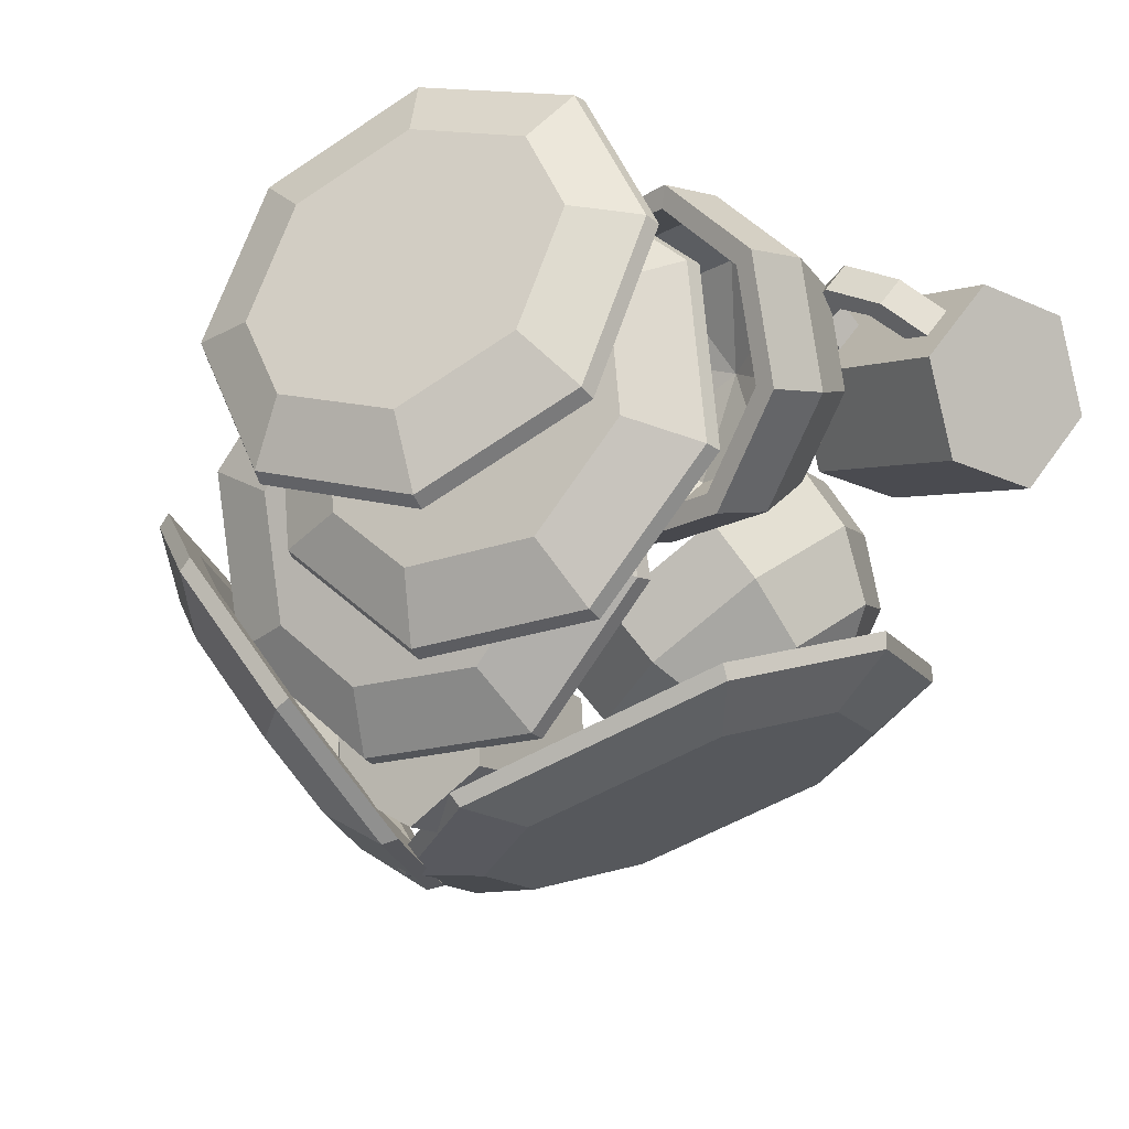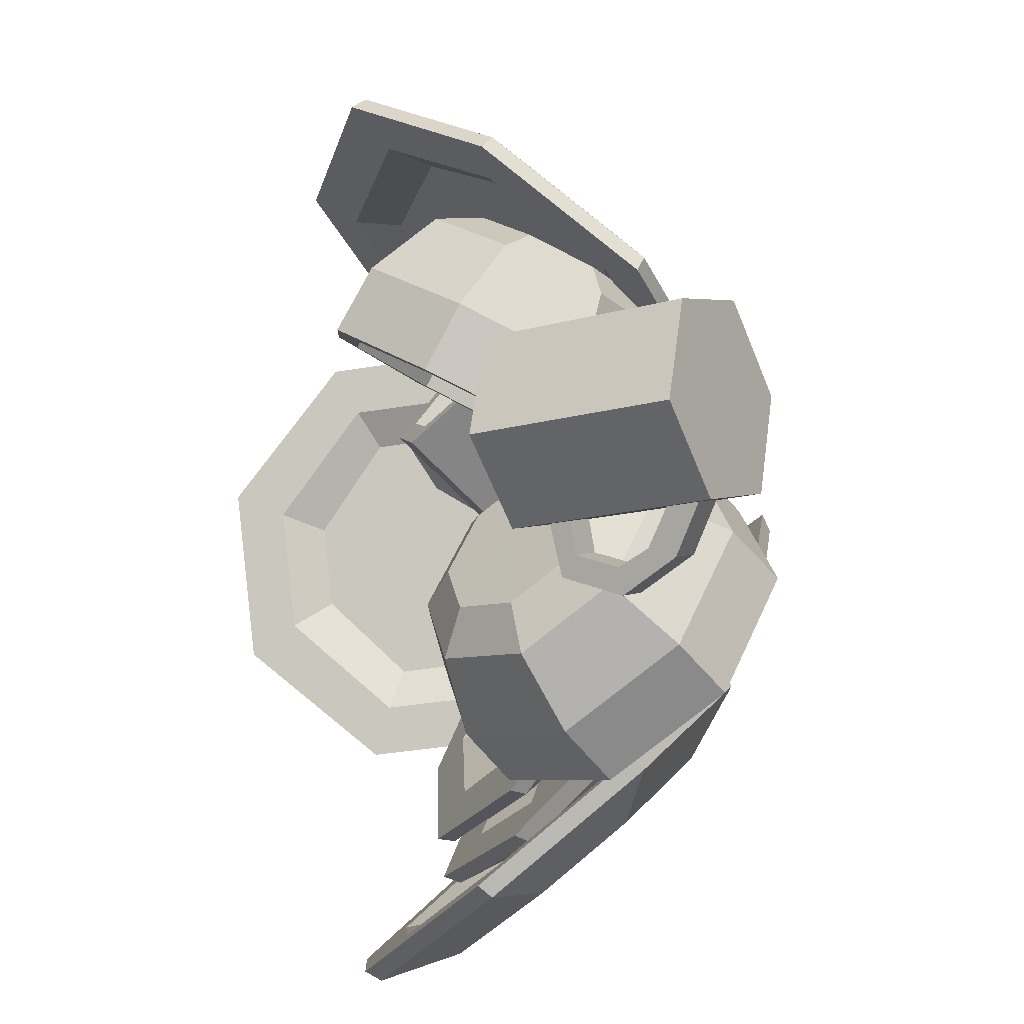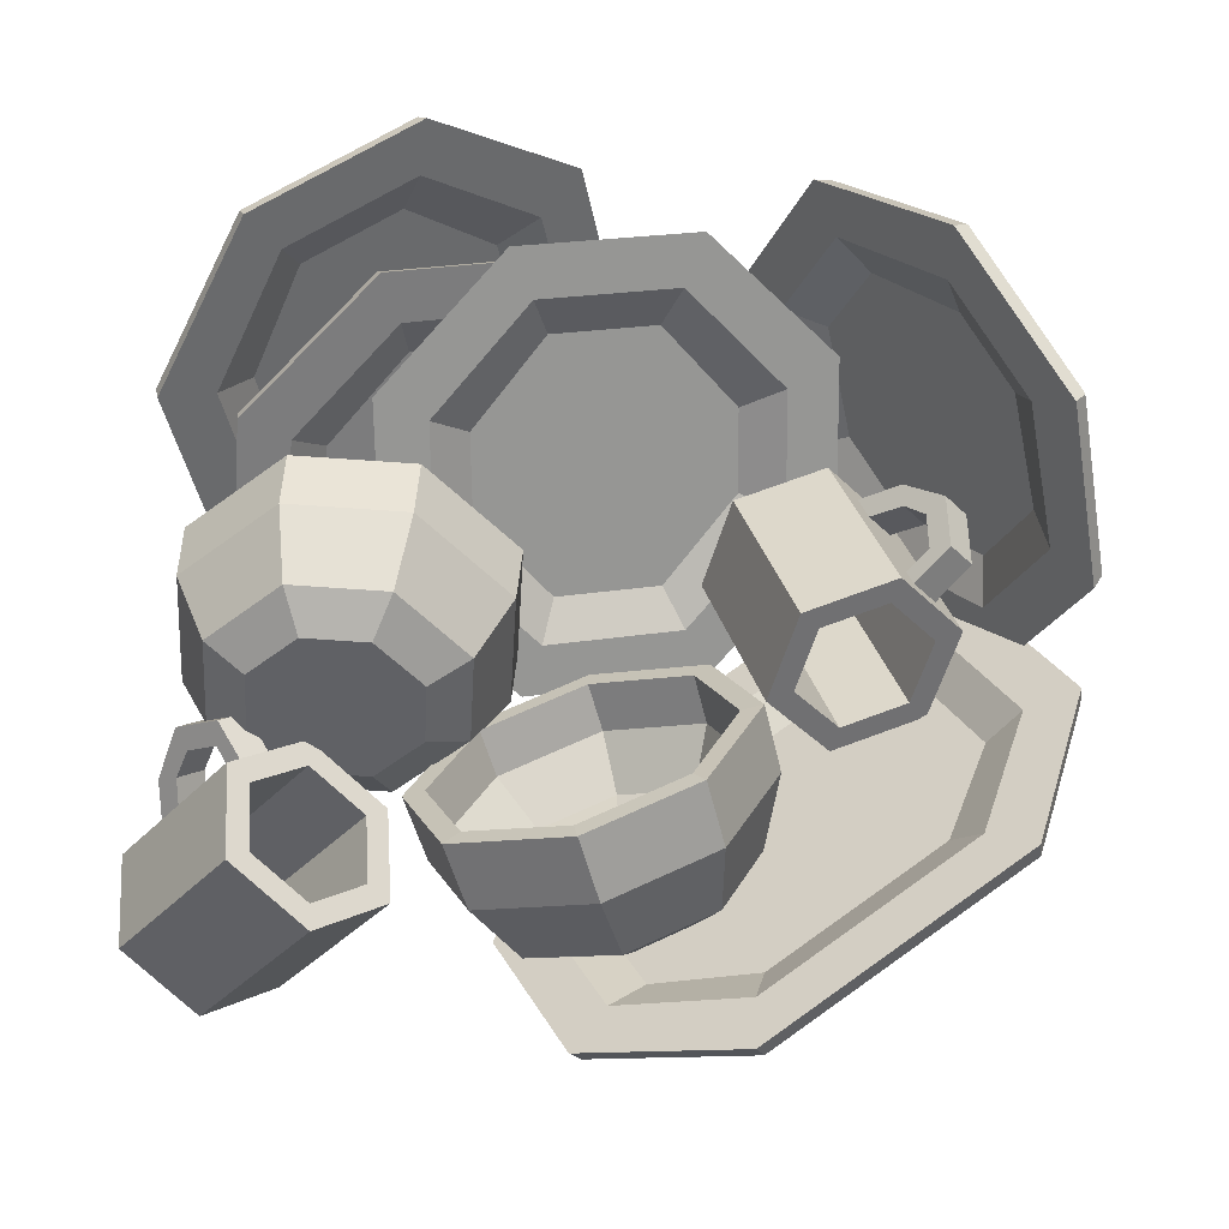
<metadata>
{"format":"obj","ext":"obj","renderer":"f3d","projection":"perspective","resolution":1024,"background":"white","views":[{"elev":-62.7,"azim":-107.9,"up":"+Y"},{"elev":32.4,"azim":-103.1,"up":"+Z"},{"elev":76.9,"azim":7.0,"up":"+Y"}]}
</metadata>
<code>
v -26.14 72.73 5.522
v -29.78 65.03 1.699
v -37.9 60.5 2.458
v -45.74 61.78 7.354
v -48.71 68.12 13.52
v -45.07 75.82 17.34
v -36.65 80.3 16.48
v -29.33 79.1 11.91
v -27.61 72.43 6.043
v -30.78 65.74 2.719
v -37.84 61.79 3.379
v -44.65 62.9 7.636
v -47.24 68.42 13
v -44.07 75.11 16.32
v -37.01 79.06 15.66
v -30.19 77.95 11.4
v -33.97 65.39 16.36
v -34.84 77.45 20
v -27.63 76.28 15.5
v -24.47 69.97 9.284
v -28.05 62.41 5.529
v -36.03 57.96 6.274
v -43.73 59.21 11.08
v -46.65 65.45 17.14
v -43.07 73.01 20.89
v -26.42 70.44 8.754
v -29.54 63.86 5.482
v -36.49 59.97 6.132
v -43.2 61.07 10.32
v -45.74 66.5 15.6
v -42.63 73.09 18.87
v -35.67 76.97 18.22
v -28.96 75.88 14.03
v -27.5 67.91 12.39
v -29.39 71.95 16.31
v -34.39 72.77 19.43
v -39.56 69.88 19.92
v -41.88 64.98 17.48
v -39.99 60.93 13.56
v -34.99 60.12 10.44
v -29.82 63.01 9.953
v -24.93 66.67 13.95
v -27.74 60.74 11.01
v -34 57.25 11.59
v -40.04 58.23 15.37
v -42.33 63.12 20.12
v -39.52 69.05 23.06
v -33.16 72.55 22.42
v -27.32 71.59 18.77
v -27.18 65.16 16.23
v -29.06 61.2 14.26
v -33.24 58.86 14.65
v -37.29 59.52 17.17
v -38.82 62.79 20.35
v -36.94 66.75 22.32
v -32.68 69.09 21.89
v -28.78 68.45 19.45
v -33.02 63.99 18.31
v -45.31 67.03 -20.36
v -53.79 70.3 -17.26
v -59.75 67.99 -10.1
v -59.72 63.06 -4.803
v -53.69 56.11 -2.029
v -45.22 52.84 -5.133
v -39.25 55.16 -12.29
v -39.29 60.09 -17.59
v -42.13 72.4 -23.13
v -53.92 76.95 -18.82
v -62.21 73.73 -8.856
v -62.15 64.69 0.8578
v -53.76 55.03 4.716
v -41.98 50.48 0.399
v -33.68 53.7 -9.563
v -33.75 62.75 -19.28
v -43.46 70.39 -19.92
v -52.55 73.9 -16.6
v -58.94 71.13 -8.606
v -58.89 64.77 -1.781
v -52.43 57.04 1.506
v -43.34 53.53 -1.821
v -36.96 56.3 -9.813
v -37 62.66 -16.64
v -45.28 67.84 -18.33
v -52.16 70.49 -15.81
v -57 68.05 -9.382
v -56.97 63.79 -4.815
v -52.07 57.59 -1.951
v -45.19 54.93 -4.472
v -40.35 57.37 -10.9
v -40.38 61.63 -15.47
v -42.81 71.38 -23.46
v -54.34 75.83 -19.24
v -62.44 72.68 -9.505
v -62.38 63.96 -0.1434
v -54.19 54.53 3.628
v -42.66 50.08 -0.5919
v -34.56 53.22 -10.33
v -34.62 61.94 -19.69
v -48.68 62.71 -10.14
v -49.5 61.57 -11.2
v -21.42 74.14 -25.8
v -24.06 65.08 -24.01
v -21.6 58.45 -17.52
v -16.99 58.21 -11.94
v -10.8 64.38 -7.975
v -8.164 73.44 -9.763
v -10.62 80.07 -16.26
v -15.23 80.31 -21.83
v -26.9 77.19 -28.49
v -30.57 64.6 -26.01
v -27.16 55.37 -16.98
v -18.7 54.92 -6.752
v -10.09 63.51 -1.236
v -6.421 76.11 -3.723
v -9.839 85.34 -12.75
v -18.29 85.78 -22.98
v -24.96 75.62 -25.35
v -27.79 65.91 -23.43
v -24.88 58.79 -16.14
v -18.94 58.48 -8.96
v -12.04 65.08 -4.379
v -9.205 74.79 -6.295
v -12.11 81.92 -13.59
v -18.05 82.23 -20.77
v -22.34 73.84 -23.83
v -24.48 66.48 -22.38
v -21.96 61.06 -16.46
v -17.98 60.85 -11.66
v -12.42 65.84 -7.792
v -10.28 73.2 -9.244
v -12.8 78.62 -15.16
v -16.78 78.83 -19.97
v -25.81 76.65 -28.84
v -29.4 64.33 -26.41
v -26.05 55.31 -17.58
v -17.91 54.88 -7.725
v -9.49 63.28 -2.333
v -5.9 75.6 -4.763
v -9.241 84.61 -13.59
v -17.39 85.04 -23.45
v -17.38 69.84 -15.81
v -16.11 69.26 -16.89
v -9.381 67.23 6.075
v -13.84 60.52 0.8525
v -22.02 55.57 1.714
v -33.46 55.11 12.07
v -35.34 59.65 20.32
v -30.88 66.36 25.54
v -22.7 71.31 24.68
v -11.26 71.77 14.32
v -5.914 71.07 1.621
v -12.11 61.74 -5.643
v -23.5 54.86 -4.445
v -39.41 54.22 9.96
v -42.02 60.54 21.43
v -35.82 69.87 28.7
v -24.44 76.75 27.5
v -8.526 77.39 13.09
v -9.374 69.89 3.277
v -14.15 62.7 -2.322
v -23.24 57.38 -1.11
v -36.23 56.86 10.65
v -38.56 61.72 19.78
v -33.78 68.91 25.37
v -24.69 74.23 24.16
v -11.7 74.75 12.41
v -11.35 67.83 5.327
v -14.97 62.37 1.084
v -22.24 58.33 2.344
v -32.94 57.9 12.03
v -35.08 61.57 19.29
v -31.46 67.02 23.53
v -24.19 71.06 22.27
v -13.49 71.49 12.59
v -5.745 70.11 2.438
v -11.81 60.99 -4.664
v -22.93 54.26 -3.492
v -38.49 53.64 10.59
v -41.04 59.81 21.8
v -34.98 68.94 28.91
v -23.85 75.66 27.73
v -8.299 76.29 13.65
v -35.6 67.72 -22.27
v -44.67 69.53 -19.7
v -50.32 66.87 -12.42
v -49.51 62.65 -6.587
v -42.34 57.42 -2.936
v -33.27 55.61 -5.505
v -27.61 58.28 -12.79
v -28.42 62.49 -18.62
v -33.44 73.29 -25.59
v -46.06 75.81 -22.02
v -53.92 72.1 -11.88
v -52.44 64.37 -1.192
v -42.46 57.1 3.887
v -29.84 54.57 0.3127
v -21.98 58.29 -9.821
v -23.46 66.01 -20.51
v -34.47 71.42 -22.19
v -44.2 73.36 -19.44
v -50.21 70.25 -11.28
v -49.17 64.83 -3.771
v -41.43 58.97 0.4886
v -31.7 57.02 -2.266
v -25.69 60.13 -10.42
v -26.73 65.56 -17.93
v -35.8 68.74 -20.35
v -43.17 70.21 -18.26
v -47.67 67.56 -11.67
v -46.97 63.93 -6.641
v -41.05 59.19 -3.002
v -33.68 57.72 -5.089
v -29.18 60.37 -11.68
v -29.88 64 -16.71
v -33.89 72.12 -25.81
v -46.23 74.58 -22.32
v -53.92 70.96 -12.41
v -52.49 63.51 -2.107
v -42.73 56.4 2.859
v -30.4 53.93 -0.6357
v -22.71 57.56 -10.54
v -24.14 65 -20.85
v -38.43 63.96 -11.67
v -38.97 62.57 -12.6
v -53.76 76.1 -25.66
v -61.1 77.31 -19.59
v -64.59 72.41 -12.11
v -62.79 66.28 -8.713
v -55.91 59.67 -9.827
v -48.57 58.47 -15.9
v -45.08 63.37 -23.38
v -46.88 69.5 -26.78
v -51.77 82.38 -27.47
v -61.97 84.06 -19.02
v -66.83 77.25 -8.613
v -63.52 66 -2.389
v -53.96 56.81 -3.939
v -43.76 55.13 -12.39
v -38.9 61.95 -22.8
v -42.2 73.2 -29.02
v -52.01 79.43 -24.76
v -59.88 80.73 -18.25
v -63.52 75.11 -10.03
v -61.19 67.21 -5.654
v -53.71 59.76 -6.647
v -45.85 58.47 -13.16
v -42.21 64.08 -21.38
v -44.53 71.99 -25.76
v -53.17 76.33 -23.57
v -59.13 77.31 -18.63
v -61.76 72.62 -12.17
v -60.2 67.33 -9.239
v -54.41 61.26 -9.753
v -48.45 60.28 -14.69
v -45.82 64.97 -21.16
v -47.37 70.26 -24.08
v -52.47 81.41 -27.89
v -62.45 83.05 -19.63
v -67.2 76.39 -9.456
v -64.01 65.55 -3.458
v -54.66 56.56 -4.973
v -44.69 54.92 -13.24
v -39.93 61.59 -23.41
v -43.12 72.43 -29.41
v -53.79 68.8 -16.66
v -54.84 67.89 -17.75
v -43.05 67.44 -3.997
v -42.96 59.99 1.621
v -49.48 54.95 6.006
v -58.78 55.27 6.589
v -65.43 60.77 3.028
v -65.53 68.22 -2.591
v -58.7 73.31 -6.961
v -50 73.01 -7.505
v -44.51 67.01 -3.539
v -44.43 60.53 1.347
v -50.1 56.15 5.16
v -58.19 56.43 5.666
v -63.97 61.21 2.57
v -64.06 67.68 -2.316
v -58.39 72.07 -6.129
v -50.3 71.79 -6.636
v -53.6 69.62 6.812
v -58.29 76.08 -2.967
v -49.73 75.79 -3.503
v -42.9 70.36 0.002009
v -42.81 63.04 5.521
v -49.21 58.09 9.829
v -58.35 58.4 10.4
v -64.89 63.8 6.903
v -64.98 71.12 1.384
v -44.41 69.1 -0.6576
v -44.33 62.72 4.153
v -49.91 58.41 7.907
v -57.88 58.69 8.405
v -63.57 63.39 5.357
v -63.65 69.77 0.5467
v -58.07 74.08 -3.207
v -50.11 73.81 -3.706
v -46.6 70.59 3.053
v -50.84 74.09 0.7851
v -56.77 74.3 1.156
v -60.92 71.09 3.949
v -60.86 66.34 7.528
v -56.62 62.84 9.796
v -50.7 62.64 9.425
v -46.55 65.85 6.632
v -44.91 72.73 4.822
v -44.84 66.99 9.152
v -49.86 63.11 12.53
v -57.03 63.35 12.98
v -62.16 67.59 10.24
v -62.23 73.33 5.906
v -57.09 77.22 2.509
v -50.15 76.98 2.075
v -47.65 72.89 7.058
v -47.6 69.05 9.954
v -50.96 66.45 12.21
v -55.75 66.62 12.51
v -59.18 69.45 10.68
v -59.23 73.29 7.783
v -55.79 75.89 5.511
v -51.15 75.73 5.221
v -53.45 71.18 8.861
v -15.63 68.83 -3.405
v -17.27 70.46 -4.061
v -15.67 69.47 -10.56
v -14.02 67.84 -9.9
v -16.7 64.57 -11.32
v -18.34 66.2 -11.97
v -15.2 71.52 -6.647
v -13.55 69.89 -5.991
v -16.52 65.45 -9.567
v -18.17 67.08 -10.22
v -16.78 68.84 -9.329
v -15.13 67.21 -8.673
v -16.44 70.27 -6.616
v -14.8 68.64 -5.959
v -17.8 69.53 -5.051
v -16.16 67.9 -4.394
v -19.49 62.05 -10.56
v -18.69 63.46 -9.064
v -20.34 65.09 -9.721
v -21.14 63.68 -11.21
v -29.53 64.18 -10.01
v -30.96 59.63 -4.951
v -26.21 54.92 -3.056
v -20.02 54.76 -6.224
v -18.59 59.31 -11.29
v -23.34 64.02 -13.18
v -24.48 73.07 -0.5889
v -25.91 68.52 4.473
v -21.16 63.82 6.368
v -14.97 63.66 3.2
v -13.54 68.21 -1.862
v -18.29 72.92 -3.756
v -23.15 71.76 -0.05833
v -24.18 68.48 3.586
v -20.76 65.09 4.951
v -16.3 64.98 2.67
v -15.27 68.25 -0.9749
v -18.69 71.64 -2.339
v -27.5 64.09 -8.177
v -28.53 60.82 -4.532
v -25.11 57.43 -3.168
v -20.65 57.31 -5.449
v -19.62 60.59 -9.094
v -23.04 63.98 -10.46
v -57.35 69.07 12.15
v -58.83 70.69 13.14
v -64.16 67.34 10.66
v -62.68 65.72 9.672
v -63.82 62.77 12.81
v -65.29 64.39 13.81
v -60.97 70.41 10.4
v -59.49 68.79 9.41
v -62.39 64.11 12.74
v -63.87 65.74 13.73
v -63.15 67.38 12.12
v -61.67 65.76 11.12
v -60.93 69.52 11.92
v -59.45 67.89 10.93
v -59.63 69.61 13.7
v -58.16 67.99 12.71
v -63.17 61.24 16.27
v -61.95 62.87 15.42
v -63.43 64.49 16.41
v -64.65 62.87 17.27
v -65.87 65.39 25.29
v -60.33 63.11 28.82
v -56.06 58.43 25.96
v -57.33 56.02 19.56
v -62.87 58.29 16.02
v -67.14 62.98 18.89
v -58.2 75.67 19.89
v -52.66 73.39 23.43
v -48.4 68.71 20.57
v -49.67 66.3 14.17
v -55.2 68.57 10.63
v -59.47 73.26 13.49
v -57.01 74.35 19.09
v -53.02 72.72 21.64
v -49.95 69.34 19.58
v -50.86 67.61 14.97
v -54.85 69.25 12.42
v -57.92 72.62 14.49
v -63.61 65.5 23.74
v -59.62 63.86 26.28
v -56.55 60.49 24.22
v -57.46 58.75 19.62
v -61.45 60.39 17.07
v -64.53 63.77 19.13
f 20 21 2 1
f 21 22 3 2
f 22 23 4 3
f 23 24 5 4
f 24 25 6 5
f 25 18 7 6
f 19 20 1 8
f 1 2 10 9
f 2 3 11 10
f 3 4 12 11
f 4 5 13 12
f 5 6 14 13
f 6 7 15 14
f 7 8 16 15
f 8 1 9 16
f 26 27 41 34
f 27 28 40 41
f 28 29 39 40
f 29 30 38 39
f 30 31 37 38
f 31 32 36 37
f 32 33 35 36
f 33 26 34 35
f 48 49 19 18
f 42 43 21 20
f 43 44 22 21
f 44 45 23 22
f 45 46 24 23
f 46 47 25 24
f 47 48 18 25
f 49 42 20 19
f 9 10 27 26
f 10 11 28 27
f 11 12 29 28
f 12 13 30 29
f 13 14 31 30
f 14 15 32 31
f 15 16 33 32
f 16 9 26 33
f 35 34 17
f 36 35 17
f 37 36 17
f 38 37 17
f 39 38 17
f 40 39 17
f 41 40 17
f 34 41 17
f 56 55 58 57
f 8 7 18 19
f 56 57 49 48
f 55 56 48 47
f 54 55 47 46
f 53 54 46 45
f 52 53 45 44
f 51 52 44 43
f 50 51 43 42
f 57 50 42 49
f 57 58 51 50
f 58 55 54 53
f 51 58 53 52
f 91 92 68 67
f 92 93 69 68
f 93 94 70 69
f 94 95 71 70
f 95 96 72 71
f 96 97 73 72
f 97 98 74 73
f 98 91 67 74
f 100 66 65 64
f 89 99 87 88
f 67 68 76 75
f 68 69 77 76
f 69 70 78 77
f 70 71 79 78
f 71 72 80 79
f 72 73 81 80
f 73 74 82 81
f 74 67 75 82
f 75 76 84 83
f 76 77 85 84
f 77 78 86 85
f 78 79 87 86
f 79 80 88 87
f 80 81 89 88
f 81 82 90 89
f 82 75 83 90
f 59 60 92 91
f 60 61 93 92
f 61 62 94 93
f 62 63 95 94
f 63 64 96 95
f 64 65 97 96
f 65 66 98 97
f 66 59 91 98
f 99 85 86 87
f 83 99 89 90
f 83 84 85 99
f 62 100 64 63
f 60 100 62 61
f 59 66 100 60
f 133 134 110 109
f 134 135 111 110
f 135 136 112 111
f 136 137 113 112
f 137 138 114 113
f 138 139 115 114
f 139 140 116 115
f 140 133 109 116
f 142 108 107 106
f 131 141 129 130
f 109 110 118 117
f 110 111 119 118
f 111 112 120 119
f 112 113 121 120
f 113 114 122 121
f 114 115 123 122
f 115 116 124 123
f 116 109 117 124
f 117 118 126 125
f 118 119 127 126
f 119 120 128 127
f 120 121 129 128
f 121 122 130 129
f 122 123 131 130
f 123 124 132 131
f 124 117 125 132
f 101 102 134 133
f 102 103 135 134
f 103 104 136 135
f 104 105 137 136
f 105 106 138 137
f 106 107 139 138
f 107 108 140 139
f 108 101 133 140
f 141 127 128 129
f 125 141 131 132
f 125 126 127 141
f 104 142 106 105
f 102 142 104 103
f 101 108 142 102
f 175 176 152 151
f 176 177 153 152
f 177 178 154 153
f 178 179 155 154
f 179 180 156 155
f 180 181 157 156
f 181 182 158 157
f 182 175 151 158
f 145 150 149 146
f 174 169 170 173
f 151 152 160 159
f 152 153 161 160
f 153 154 162 161
f 154 155 163 162
f 155 156 164 163
f 156 157 165 164
f 157 158 166 165
f 158 151 159 166
f 159 160 168 167
f 160 161 169 168
f 161 162 170 169
f 162 163 171 170
f 163 164 172 171
f 164 165 173 172
f 165 166 174 173
f 166 159 167 174
f 143 144 176 175
f 144 145 177 176
f 145 146 178 177
f 146 147 179 178
f 147 148 180 179
f 148 149 181 180
f 149 150 182 181
f 150 143 175 182
f 167 168 169 174
f 173 170 171 172
f 146 149 148 147
f 143 150 145 144
f 215 216 192 191
f 216 217 193 192
f 217 218 194 193
f 218 219 195 194
f 219 220 196 195
f 220 221 197 196
f 221 222 198 197
f 222 215 191 198
f 224 190 189 188
f 213 223 211 212
f 191 192 200 199
f 192 193 201 200
f 193 194 202 201
f 194 195 203 202
f 195 196 204 203
f 196 197 205 204
f 197 198 206 205
f 198 191 199 206
f 199 200 208 207
f 200 201 209 208
f 201 202 210 209
f 202 203 211 210
f 203 204 212 211
f 204 205 213 212
f 205 206 214 213
f 206 199 207 214
f 183 184 216 215
f 184 185 217 216
f 185 186 218 217
f 186 187 219 218
f 187 188 220 219
f 188 189 221 220
f 189 190 222 221
f 190 183 215 222
f 223 209 210 211
f 207 223 213 214
f 207 208 209 223
f 186 224 188 187
f 184 224 186 185
f 183 190 224 184
f 257 258 234 233
f 258 259 235 234
f 259 260 236 235
f 260 261 237 236
f 261 262 238 237
f 262 263 239 238
f 263 264 240 239
f 264 257 233 240
f 266 232 231 230
f 255 265 253 254
f 233 234 242 241
f 234 235 243 242
f 235 236 244 243
f 236 237 245 244
f 237 238 246 245
f 238 239 247 246
f 239 240 248 247
f 240 233 241 248
f 241 242 250 249
f 242 243 251 250
f 243 244 252 251
f 244 245 253 252
f 245 246 254 253
f 246 247 255 254
f 247 248 256 255
f 248 241 249 256
f 225 226 258 257
f 226 227 259 258
f 227 228 260 259
f 228 229 261 260
f 229 230 262 261
f 230 231 263 262
f 231 232 264 263
f 232 225 257 264
f 265 251 252 253
f 249 265 255 256
f 249 250 251 265
f 228 266 230 229
f 226 266 228 227
f 225 232 266 226
f 286 287 268 267
f 287 288 269 268
f 288 289 270 269
f 289 290 271 270
f 290 291 272 271
f 291 284 273 272
f 285 286 267 274
f 267 268 276 275
f 268 269 277 276
f 269 270 278 277
f 270 271 279 278
f 271 272 280 279
f 272 273 281 280
f 273 274 282 281
f 274 267 275 282
f 292 293 307 300
f 293 294 306 307
f 294 295 305 306
f 295 296 304 305
f 296 297 303 304
f 297 298 302 303
f 298 299 301 302
f 299 292 300 301
f 314 315 285 284
f 308 309 287 286
f 309 310 288 287
f 310 311 289 288
f 311 312 290 289
f 312 313 291 290
f 313 314 284 291
f 315 308 286 285
f 275 276 293 292
f 276 277 294 293
f 277 278 295 294
f 278 279 296 295
f 279 280 297 296
f 280 281 298 297
f 281 282 299 298
f 282 275 292 299
f 301 300 283
f 302 301 283
f 303 302 283
f 304 303 283
f 305 304 283
f 306 305 283
f 307 306 283
f 300 307 283
f 322 321 324 323
f 274 273 284 285
f 322 323 315 314
f 321 322 314 313
f 320 321 313 312
f 319 320 312 311
f 318 319 311 310
f 317 318 310 309
f 316 317 309 308
f 323 316 308 315
f 323 324 317 316
f 324 321 320 319
f 317 324 319 318
f 333 336 335 334
f 336 338 337 335
f 338 340 339 337
f 329 330 327 328
f 328 327 331 332
f 332 331 326 325
f 341 342 343 344
f 330 334 335 327
f 328 336 333 329
f 327 335 337 331
f 332 338 336 328
f 331 337 339 326
f 326 339 340 325
f 325 340 338 332
f 329 333 342 341
f 333 334 343 342
f 334 330 344 343
f 330 329 341 344
f 345 346 352 351
f 346 347 353 352
f 347 348 354 353
f 348 349 355 354
f 349 350 356 355
f 350 345 351 356
f 345 350 349 348 347 346
f 363 364 365 366 367 368
f 351 352 358 357
f 352 353 359 358
f 353 354 360 359
f 354 355 361 360
f 355 356 362 361
f 356 351 357 362
f 357 358 364 363
f 358 359 365 364
f 359 360 366 365
f 360 361 367 366
f 361 362 368 367
f 362 357 363 368
f 377 380 379 378
f 380 382 381 379
f 382 384 383 381
f 373 374 371 372
f 372 371 375 376
f 376 375 370 369
f 385 386 387 388
f 374 378 379 371
f 372 380 377 373
f 371 379 381 375
f 376 382 380 372
f 375 381 383 370
f 370 383 384 369
f 369 384 382 376
f 373 377 386 385
f 377 378 387 386
f 378 374 388 387
f 374 373 385 388
f 389 390 396 395
f 390 391 397 396
f 391 392 398 397
f 392 393 399 398
f 393 394 400 399
f 394 389 395 400
f 389 394 393 392 391 390
f 407 408 409 410 411 412
f 395 396 402 401
f 396 397 403 402
f 397 398 404 403
f 398 399 405 404
f 399 400 406 405
f 400 395 401 406
f 401 402 408 407
f 402 403 409 408
f 403 404 410 409
f 404 405 411 410
f 405 406 412 411
f 406 401 407 412

</code>
